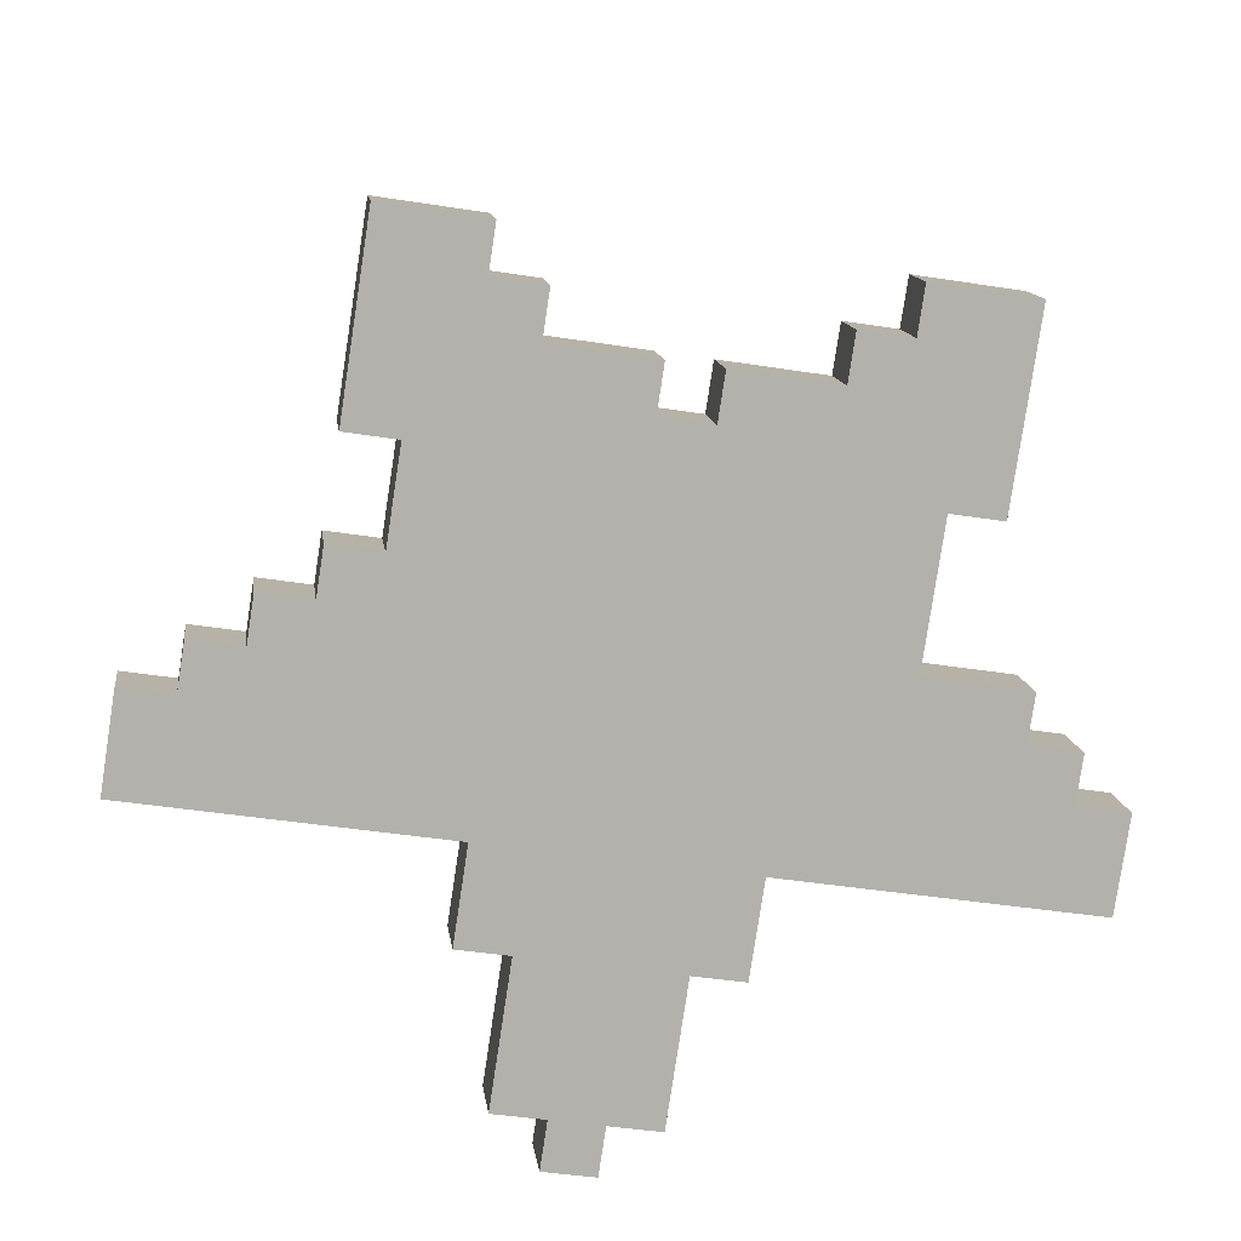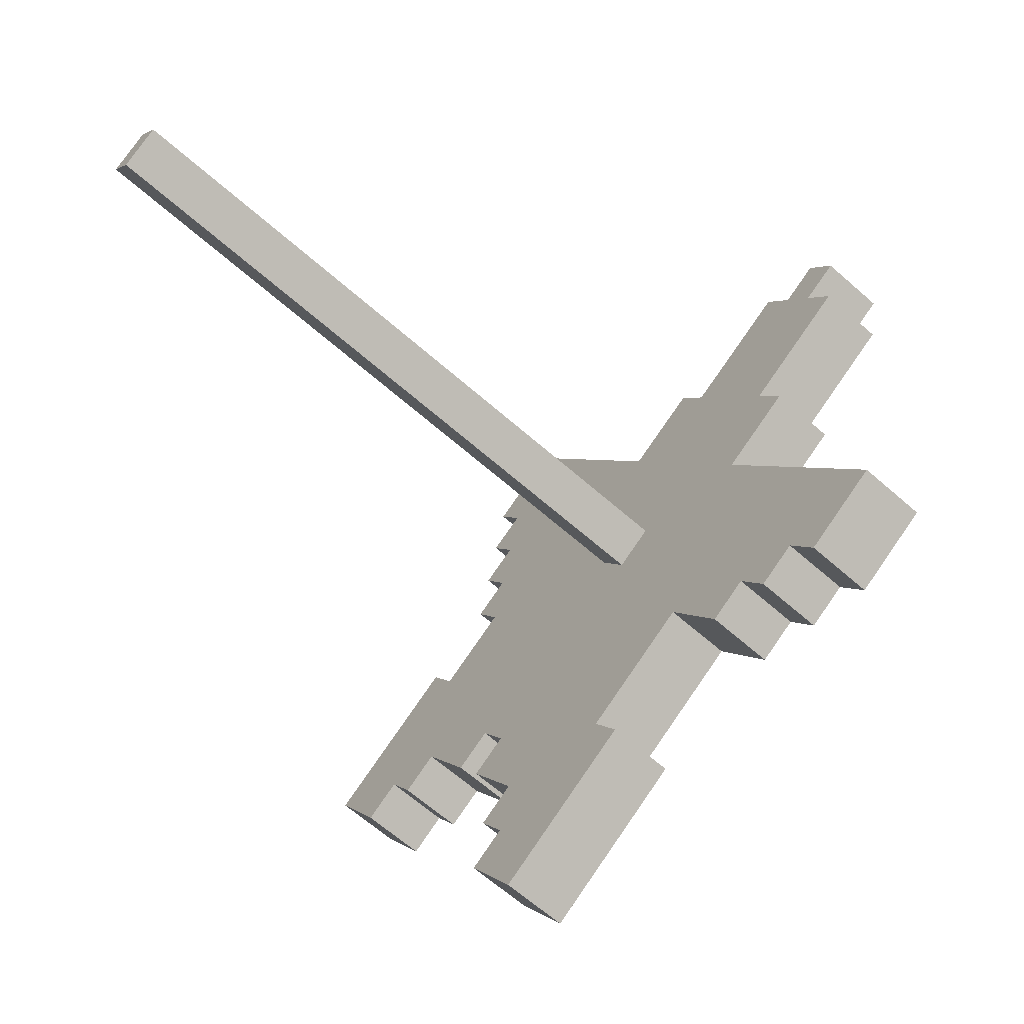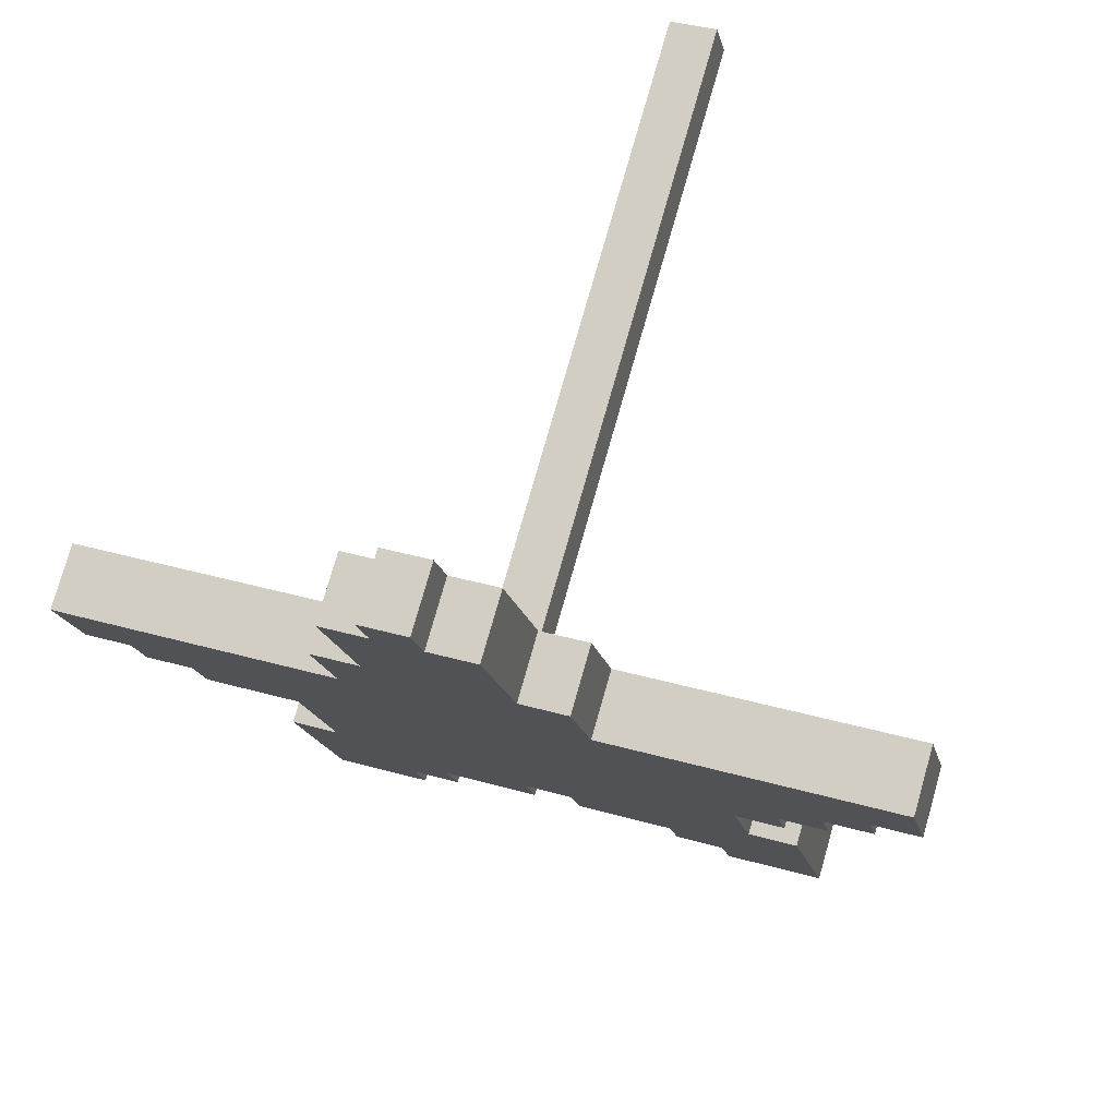
<metadata>
{"format":"obj","ext":"obj","renderer":"f3d","projection":"perspective","resolution":1024,"background":"white","views":[{"elev":-41.7,"azim":-10.9,"up":"+Z"},{"elev":2.0,"azim":69.7,"up":"+Y"},{"elev":37.5,"azim":-159.9,"up":"+Y"}]}
</metadata>
<code>
o ObjObject
v -0.3715 -0.09008 -0.329
v -0.3715 -0.1964 -0.3273
v -0.3715 -0.158 -0.2771
v -0.3715 -0.1285 -0.3792
v -0.3251 -0.158 -0.2771
v -0.3251 -0.2303 -0.3014
v -0.3251 -0.1919 -0.2512
v -0.3251 -0.1964 -0.3273
v -0.2786 -0.1919 -0.2512
v -0.2786 -0.2643 -0.2754
v -0.2786 -0.2259 -0.2252
v -0.2786 -0.2303 -0.3014
v -0.2322 -0.3277 -0.1474
v -0.2322 -0.5019 -0.09386
v -0.2322 -0.4635 -0.04363
v -0.2322 -0.3661 -0.1976
v -0.2322 -0.2259 -0.2252
v -0.2322 -0.2982 -0.2495
v -0.2322 -0.2598 -0.1993
v -0.2322 -0.2643 -0.2754
v -0.1858 -0.2598 -0.1993
v -0.1858 -0.3661 -0.1976
v -0.1858 -0.3277 -0.1474
v -0.1858 -0.2982 -0.2495
v -0.09288 -0.02218 -0.3809
v -0.09288 -0.1285 -0.3792
v -0.09288 -0.09008 -0.329
v -0.09288 -0.06057 -0.4311
v -0.04644 0.07966 -0.4587
v -0.04644 -0.06057 -0.4311
v -0.04644 -0.02218 -0.3809
v -0.04644 0.04128 -0.5089
v 0 0.2259 0.2252
v 0 -0.1919 -0.2512
v 0 0.1919 0.2512
v 0 -0.158 -0.2771
v 0 0.1136 -0.4846
v 0 0.04128 -0.5089
v 0 0.07966 -0.4587
v 0 0.07523 -0.5349
v 0.04644 -0.3617 -0.1215
v 0.04644 -0.434 -0.1457
v 0.04644 -0.3956 -0.09551
v 0.04644 -0.4 -0.1717
v 0.1393 -0.3956 -0.09551
v 0.1393 -0.4679 -0.1198
v 0.1393 -0.4296 -0.06957
v 0.1393 -0.434 -0.1457
v 0.1858 -0.4296 -0.06957
v 0.1858 -0.5019 -0.09386
v 0.1858 -0.4635 -0.04363
v 0.1858 -0.4679 -0.1198
v -0.1393 -0.4635 -0.04363
v -0.1393 -0.5019 -0.09386
v -0.1393 -0.4296 -0.06957
v -0.1393 -0.4679 -0.1198
v -0.09288 -0.4296 -0.06957
v -0.09288 -0.4679 -0.1198
v -0.09288 -0.3956 -0.09551
v -0.09288 -0.434 -0.1457
v 0 -0.3956 -0.09551
v 0 -0.434 -0.1457
v 0 -0.3617 -0.1215
v 0 -0.4 -0.1717
v 0.04644 0.1919 0.2512
v 0.04644 -0.1919 -0.2512
v 0.04644 0.2259 0.2252
v 0.04644 -0.158 -0.2771
v 0.04644 0.07966 -0.4587
v 0.04644 0.04128 -0.5089
v 0.04644 0.1136 -0.4846
v 0.04644 0.07523 -0.5349
v 0.09288 -0.02218 -0.3809
v 0.09288 -0.06057 -0.4311
v 0.09288 0.07966 -0.4587
v 0.09288 0.04128 -0.5089
v 0.1393 -0.09008 -0.329
v 0.1393 -0.1285 -0.3792
v 0.1393 -0.02218 -0.3809
v 0.1393 -0.06057 -0.4311
v 0.2322 -0.3277 -0.1474
v 0.2322 -0.3661 -0.1976
v 0.2322 -0.2259 -0.2252
v 0.2322 -0.2643 -0.2754
v 0.2786 -0.4635 -0.04363
v 0.2786 -0.5019 -0.09386
v 0.2786 -0.3277 -0.1474
v 0.2786 -0.3661 -0.1976
v 0.3251 -0.2259 -0.2252
v 0.3251 -0.2643 -0.2754
v 0.3251 -0.1919 -0.2512
v 0.3251 -0.2303 -0.3014
v 0.3715 -0.1919 -0.2512
v 0.3715 -0.2303 -0.3014
v 0.3715 -0.158 -0.2771
v 0.3715 -0.1964 -0.3273
v 0.418 -0.158 -0.2771
v 0.418 -0.1964 -0.3273
v 0.418 -0.09008 -0.329
v 0.418 -0.1285 -0.3792
v 0.04644 0.1919 0.2512
v 0 0.2259 0.2252
v 0 0.1919 0.2512
v 0.04644 0.2259 0.2252
v -0.3251 -0.158 -0.2771
v -0.3715 -0.09008 -0.329
v -0.3715 -0.158 -0.2771
v -0.3251 -0.124 -0.303
v -0.2786 -0.1919 -0.2512
v -0.3251 -0.1919 -0.2512
v -0.2786 -0.158 -0.2771
v -0.2322 -0.2259 -0.2252
v -0.2786 -0.2259 -0.2252
v -0.2322 -0.158 -0.2771
v -0.2322 -0.124 -0.303
v -0.1858 -0.4296 -0.06957
v -0.2322 -0.3277 -0.1474
v -0.2322 -0.4635 -0.04363
v -0.1858 -0.3956 -0.09551
v -0.1858 -0.3277 -0.1474
v -0.1858 -0.2598 -0.1993
v -0.2322 -0.2598 -0.1993
v -0.1858 -0.2259 -0.2252
v -0.1858 -0.1919 -0.2512
v -0.1393 -0.4635 -0.04363
v -0.1393 -0.4296 -0.06957
v -0.1393 -0.3956 -0.09551
v -0.1393 -0.3617 -0.1215
v -0.1393 -0.3277 -0.1474
v -0.1393 -0.2259 -0.2252
v -0.1393 -0.124 -0.303
v -0.1393 -0.09008 -0.329
v -0.09288 -0.4296 -0.06957
v -0.09288 -0.3956 -0.09551
v -0.09288 -0.3617 -0.1215
v -0.09288 -0.3277 -0.1474
v -0.09288 -0.1919 -0.2512
v -0.09288 -0.158 -0.2771
v -0.09288 -0.09008 -0.329
v -0.04644 -0.3277 -0.1474
v -0.04644 -0.2938 -0.1733
v -0.04644 -0.09008 -0.329
v -0.09288 -0.02218 -0.3809
v -0.04644 -0.02218 -0.3809
v 0 -0.3956 -0.09551
v 0 -0.3617 -0.1215
v 0 -0.3277 -0.1474
v 0 -0.2938 -0.1733
v 0 -0.2598 -0.1993
v 0 -0.1919 -0.2512
v 0 -0.158 -0.2771
v 0 -0.02218 -0.3809
v -0.04644 0.07966 -0.4587
v 0 0.07966 -0.4587
v 0.04644 -0.3617 -0.1215
v 0.04644 -0.3277 -0.1474
v 0.04644 -0.2938 -0.1733
v 0.04644 -0.2598 -0.1993
v 0.04644 -0.1919 -0.2512
v 0.04644 -0.158 -0.2771
v 0.04644 -0.02218 -0.3809
v 0.04644 0.07966 -0.4587
v 0 0.1136 -0.4846
v 0.04644 0.1136 -0.4846
v 0.09288 -0.3277 -0.1474
v 0.09288 -0.2938 -0.1733
v 0.09288 -0.09008 -0.329
v 0.09288 -0.02218 -0.3809
v 0.09288 0.07966 -0.4587
v 0.1393 -0.3956 -0.09551
v 0.04644 -0.3956 -0.09551
v 0.1393 -0.3617 -0.1215
v 0.1393 -0.3277 -0.1474
v 0.1393 -0.2259 -0.2252
v 0.1393 -0.1919 -0.2512
v 0.1393 -0.09008 -0.329
v 0.1393 -0.02218 -0.3809
v 0.1858 -0.4296 -0.06957
v 0.1393 -0.4296 -0.06957
v 0.1858 -0.3956 -0.09551
v 0.1858 -0.3617 -0.1215
v 0.1858 -0.3277 -0.1474
v 0.1858 -0.2259 -0.2252
v 0.1858 -0.124 -0.303
v 0.1858 -0.09008 -0.329
v 0.2322 -0.4296 -0.06957
v 0.1858 -0.4635 -0.04363
v 0.2322 -0.3956 -0.09551
v 0.2322 -0.3277 -0.1474
v 0.2322 -0.2259 -0.2252
v 0.2322 -0.1919 -0.2512
v 0.2322 -0.158 -0.2771
v 0.2786 -0.4635 -0.04363
v 0.2786 -0.3277 -0.1474
v 0.3251 -0.2259 -0.2252
v 0.3251 -0.1919 -0.2512
v 0.3251 -0.158 -0.2771
v 0.3715 -0.1919 -0.2512
v 0.3715 -0.158 -0.2771
v 0.3715 -0.124 -0.303
v 0.418 -0.158 -0.2771
v 0.418 -0.09008 -0.329
v -0.3715 -0.1964 -0.3273
v -0.3715 -0.1285 -0.3792
v -0.3251 -0.1964 -0.3273
v -0.3251 -0.1624 -0.3533
v -0.3251 -0.2303 -0.3014
v -0.2786 -0.2303 -0.3014
v -0.2786 -0.1964 -0.3273
v -0.2786 -0.2643 -0.2754
v -0.2322 -0.2643 -0.2754
v -0.2322 -0.1964 -0.3273
v -0.2322 -0.1624 -0.3533
v -0.2322 -0.5019 -0.09386
v -0.2322 -0.3661 -0.1976
v -0.1858 -0.4679 -0.1198
v -0.1858 -0.434 -0.1457
v -0.1858 -0.3661 -0.1976
v -0.2322 -0.2982 -0.2495
v -0.1858 -0.2982 -0.2495
v -0.1858 -0.2643 -0.2754
v -0.1858 -0.2303 -0.3014
v -0.1393 -0.5019 -0.09386
v -0.1393 -0.4679 -0.1198
v -0.1393 -0.434 -0.1457
v -0.1393 -0.4 -0.1717
v -0.1393 -0.3661 -0.1976
v -0.1393 -0.2643 -0.2754
v -0.1393 -0.1624 -0.3533
v -0.1393 -0.1285 -0.3792
v -0.09288 -0.4679 -0.1198
v -0.09288 -0.434 -0.1457
v -0.09288 -0.4 -0.1717
v -0.09288 -0.3661 -0.1976
v -0.09288 -0.2303 -0.3014
v -0.09288 -0.1964 -0.3273
v -0.09288 -0.1285 -0.3792
v -0.04644 -0.3661 -0.1976
v -0.04644 -0.3322 -0.2236
v -0.09288 -0.06057 -0.4311
v -0.04644 -0.1285 -0.3792
v -0.04644 -0.06057 -0.4311
v 0 -0.434 -0.1457
v 0 -0.4 -0.1717
v 0 -0.3661 -0.1976
v 0 -0.3322 -0.2236
v 0 -0.2982 -0.2495
v 0 -0.2303 -0.3014
v -0.04644 0.04128 -0.5089
v 0 -0.06057 -0.4311
v 0 0.04128 -0.5089
v 0.04644 -0.4 -0.1717
v 0.04644 -0.3661 -0.1976
v 0.04644 -0.3322 -0.2236
v 0.04644 -0.2982 -0.2495
v 0.04644 -0.06057 -0.4311
v 0 0.07523 -0.5349
v 0.04644 0.04128 -0.5089
v 0.04644 0.07523 -0.5349
v 0.09288 -0.3661 -0.1976
v 0.09288 -0.3322 -0.2236
v 0.09288 -0.1285 -0.3792
v 0.09288 -0.06057 -0.4311
v 0.09288 0.04128 -0.5089
v 0.04644 -0.434 -0.1457
v 0.1393 -0.434 -0.1457
v 0.1393 -0.4 -0.1717
v 0.1393 -0.3661 -0.1976
v 0.1393 -0.2643 -0.2754
v 0.1393 -0.2303 -0.3014
v 0.1393 -0.1285 -0.3792
v 0.1393 -0.06057 -0.4311
v 0.1393 -0.4679 -0.1198
v 0.1858 -0.4679 -0.1198
v 0.1858 -0.434 -0.1457
v 0.1858 -0.4 -0.1717
v 0.1858 -0.3661 -0.1976
v 0.1858 -0.2643 -0.2754
v 0.1858 -0.1624 -0.3533
v 0.1858 -0.1285 -0.3792
v 0.1858 -0.5019 -0.09386
v 0.2322 -0.4679 -0.1198
v 0.2322 -0.434 -0.1457
v 0.2322 -0.3661 -0.1976
v 0.2322 -0.2643 -0.2754
v 0.2322 -0.2303 -0.3014
v 0.2322 -0.1964 -0.3273
v 0.2786 -0.5019 -0.09386
v 0.2786 -0.3661 -0.1976
v 0.3251 -0.2643 -0.2754
v 0.3251 -0.2303 -0.3014
v 0.3251 -0.1964 -0.3273
v 0.3715 -0.2303 -0.3014
v 0.3715 -0.1964 -0.3273
v 0.3715 -0.1624 -0.3533
v 0.418 -0.1964 -0.3273
v 0.418 -0.1285 -0.3792
v -0.2322 -0.5019 -0.09386
v -0.1393 -0.4635 -0.04363
v -0.2322 -0.4635 -0.04363
v -0.1393 -0.5019 -0.09386
v 0.1858 -0.5019 -0.09386
v 0.2786 -0.4635 -0.04363
v 0.1858 -0.4635 -0.04363
v 0.2786 -0.5019 -0.09386
v -0.1393 -0.4679 -0.1198
v -0.09288 -0.4296 -0.06957
v -0.1393 -0.4296 -0.06957
v -0.09288 -0.4679 -0.1198
v 0.1393 -0.4679 -0.1198
v 0.1858 -0.4296 -0.06957
v 0.1393 -0.4296 -0.06957
v 0.1858 -0.4679 -0.1198
v -0.09288 -0.434 -0.1457
v 0 -0.3956 -0.09551
v -0.09288 -0.3956 -0.09551
v 0 -0.434 -0.1457
v 0.04644 -0.434 -0.1457
v 0.1393 -0.3956 -0.09551
v 0.04644 -0.3956 -0.09551
v 0.1393 -0.434 -0.1457
v 0 -0.4 -0.1717
v 0.04644 -0.3617 -0.1215
v 0 -0.3617 -0.1215
v 0.04644 -0.4 -0.1717
v -0.2322 -0.2982 -0.2495
v -0.1858 -0.2598 -0.1993
v -0.2322 -0.2598 -0.1993
v -0.1858 -0.2982 -0.2495
v -0.2786 -0.2643 -0.2754
v -0.2322 -0.2259 -0.2252
v -0.2786 -0.2259 -0.2252
v -0.2322 -0.2643 -0.2754
v 0.2322 -0.2643 -0.2754
v 0.3251 -0.2259 -0.2252
v 0.2322 -0.2259 -0.2252
v 0.3251 -0.2643 -0.2754
v 0 -0.1919 -0.2512
v 0.04644 0.1919 0.2512
v 0 0.1919 0.2512
v 0.04644 -0.1919 -0.2512
v -0.3251 -0.2303 -0.3014
v -0.2786 -0.1919 -0.2512
v -0.3251 -0.1919 -0.2512
v -0.2786 -0.2303 -0.3014
v 0.3251 -0.2303 -0.3014
v 0.3715 -0.1919 -0.2512
v 0.3251 -0.1919 -0.2512
v 0.3715 -0.2303 -0.3014
v -0.3715 -0.1964 -0.3273
v -0.3251 -0.158 -0.2771
v -0.3715 -0.158 -0.2771
v -0.3251 -0.1964 -0.3273
v 0.3715 -0.1964 -0.3273
v 0.418 -0.158 -0.2771
v 0.3715 -0.158 -0.2771
v 0.418 -0.1964 -0.3273
v -0.2322 -0.3277 -0.1474
v -0.1858 -0.3277 -0.1474
v -0.2322 -0.3661 -0.1976
v -0.1858 -0.3661 -0.1976
v 0.2322 -0.3277 -0.1474
v 0.2786 -0.3277 -0.1474
v 0.2322 -0.3661 -0.1976
v 0.2786 -0.3661 -0.1976
v 0 0.2259 0.2252
v 0.04644 0.2259 0.2252
v 0 -0.158 -0.2771
v 0.04644 -0.158 -0.2771
v -0.3715 -0.09008 -0.329
v -0.1393 -0.09008 -0.329
v -0.3715 -0.1285 -0.3792
v -0.09288 -0.09008 -0.329
v -0.1393 -0.1285 -0.3792
v -0.09288 -0.1285 -0.3792
v 0.1393 -0.09008 -0.329
v 0.1858 -0.09008 -0.329
v 0.1393 -0.1285 -0.3792
v 0.418 -0.09008 -0.329
v 0.1858 -0.1285 -0.3792
v 0.418 -0.1285 -0.3792
v -0.09288 -0.02218 -0.3809
v -0.04644 -0.02218 -0.3809
v -0.09288 -0.06057 -0.4311
v -0.04644 -0.06057 -0.4311
v 0.09288 -0.02218 -0.3809
v 0.1393 -0.02218 -0.3809
v 0.09288 -0.06057 -0.4311
v 0.1393 -0.06057 -0.4311
v -0.04644 0.07966 -0.4587
v 0 0.07966 -0.4587
v -0.04644 0.04128 -0.5089
v 0 0.04128 -0.5089
v 0.04644 0.07966 -0.4587
v 0.09288 0.07966 -0.4587
v 0.04644 0.04128 -0.5089
v 0.09288 0.04128 -0.5089
v 0 0.1136 -0.4846
v 0.04644 0.1136 -0.4846
v 0 0.07523 -0.5349
v 0.04644 0.07523 -0.5349
f 1 2 3
f 4 2 1
f 5 6 7
f 8 6 5
f 9 10 11
f 12 10 9
f 13 14 15
f 16 14 13
f 17 18 19
f 20 18 17
f 21 22 23
f 24 22 21
f 25 26 27
f 28 26 25
f 29 30 31
f 32 30 29
f 33 34 35
f 36 34 33
f 37 38 39
f 40 38 37
f 41 42 43
f 44 42 41
f 45 46 47
f 48 46 45
f 49 50 51
f 52 50 49
f 53 54 55
f 55 54 56
f 57 58 59
f 59 58 60
f 61 62 63
f 63 62 64
f 65 66 67
f 67 66 68
f 69 70 71
f 71 70 72
f 73 74 75
f 75 74 76
f 77 78 79
f 79 78 80
f 81 82 83
f 83 82 84
f 85 86 87
f 87 86 88
f 89 90 91
f 91 90 92
f 93 94 95
f 95 94 96
f 97 98 99
f 99 98 100
f 101 102 103
f 104 102 101
f 105 106 107
f 108 106 105
f 109 105 110
f 111 108 105
f 111 105 109
f 112 109 113
f 114 111 109
f 114 108 111
f 115 106 108
f 115 108 114
f 116 117 118
f 119 117 116
f 120 117 119
f 121 112 122
f 123 109 112
f 123 112 121
f 124 114 109
f 124 109 123
f 125 116 118
f 126 119 116
f 126 116 125
f 127 120 119
f 127 119 126
f 128 120 127
f 129 123 121
f 129 120 128
f 129 121 120
f 130 124 123
f 130 123 129
f 131 106 115
f 131 115 114
f 132 106 131
f 133 127 126
f 134 128 127
f 134 127 133
f 135 130 129
f 135 128 134
f 135 129 128
f 136 130 135
f 137 124 130
f 137 130 136
f 137 114 124
f 138 132 131
f 138 114 137
f 138 131 114
f 139 132 138
f 140 136 135
f 140 137 136
f 141 137 140
f 142 143 139
f 142 139 138
f 142 138 137
f 144 143 142
f 145 135 134
f 146 141 140
f 146 135 145
f 146 140 135
f 147 141 146
f 148 137 141
f 148 141 147
f 149 137 148
f 150 144 142
f 150 137 149
f 150 142 137
f 151 144 150
f 152 153 144
f 152 144 151
f 154 153 152
f 155 147 146
f 156 149 148
f 156 148 147
f 156 147 155
f 157 149 156
f 158 150 149
f 158 149 157
f 159 150 158
f 160 152 151
f 160 154 152
f 161 154 160
f 162 163 154
f 162 154 161
f 164 163 162
f 165 157 156
f 165 156 155
f 166 159 158
f 166 157 165
f 166 161 160
f 166 160 159
f 166 158 157
f 167 161 166
f 168 162 161
f 168 161 167
f 169 162 168
f 170 155 171
f 172 165 155
f 172 155 170
f 173 167 166
f 173 165 172
f 173 166 165
f 174 167 173
f 175 167 174
f 176 168 167
f 176 167 175
f 177 168 176
f 178 170 179
f 180 172 170
f 180 170 178
f 181 173 172
f 181 172 180
f 181 174 173
f 182 174 181
f 183 175 174
f 183 174 182
f 184 176 175
f 185 176 184
f 186 178 187
f 186 180 178
f 188 182 181
f 188 180 186
f 188 181 180
f 189 183 182
f 189 182 188
f 190 175 183
f 190 183 189
f 191 184 175
f 191 175 190
f 192 184 191
f 193 186 187
f 193 189 188
f 193 188 186
f 194 189 193
f 195 191 190
f 196 192 191
f 196 191 195
f 197 184 192
f 197 192 196
f 198 197 196
f 199 184 197
f 199 197 198
f 200 185 184
f 200 184 199
f 201 200 199
f 202 185 200
f 202 200 201
f 203 204 205
f 205 204 206
f 207 205 208
f 205 206 209
f 208 205 209
f 210 208 211
f 208 209 212
f 209 206 212
f 206 204 213
f 212 206 213
f 214 215 216
f 216 215 217
f 217 215 218
f 219 211 220
f 211 208 221
f 220 211 221
f 208 212 222
f 221 208 222
f 214 216 223
f 216 217 224
f 223 216 224
f 217 218 225
f 224 217 225
f 225 218 226
f 220 221 227
f 226 218 227
f 218 220 227
f 221 222 228
f 227 221 228
f 213 204 229
f 212 213 229
f 229 204 230
f 224 225 231
f 225 226 232
f 231 225 232
f 227 228 233
f 232 226 233
f 226 227 233
f 233 228 234
f 228 222 235
f 234 228 235
f 222 212 235
f 229 230 236
f 235 212 236
f 212 229 236
f 236 230 237
f 233 234 238
f 234 235 238
f 238 235 239
f 237 240 241
f 236 237 241
f 235 236 241
f 241 240 242
f 232 233 243
f 238 239 244
f 243 233 244
f 233 238 244
f 244 239 245
f 239 235 246
f 245 239 246
f 246 235 247
f 241 242 248
f 247 235 248
f 235 241 248
f 242 249 250
f 248 242 250
f 250 249 251
f 244 245 252
f 246 247 253
f 245 246 253
f 252 245 253
f 253 247 254
f 250 251 255
f 254 247 255
f 247 248 255
f 248 250 255
f 255 251 256
f 251 257 258
f 256 251 258
f 258 257 259
f 253 254 260
f 252 253 260
f 255 256 261
f 260 254 261
f 254 255 261
f 261 256 262
f 256 258 263
f 262 256 263
f 263 258 264
f 265 252 266
f 252 260 267
f 266 252 267
f 261 262 268
f 267 260 268
f 260 261 268
f 268 262 269
f 269 262 270
f 262 263 271
f 270 262 271
f 271 263 272
f 273 266 274
f 266 267 275
f 274 266 275
f 267 268 276
f 275 267 276
f 268 269 276
f 276 269 277
f 269 270 278
f 277 269 278
f 270 271 279
f 279 271 280
f 281 274 282
f 274 275 282
f 276 277 283
f 282 275 283
f 275 276 283
f 277 278 284
f 283 277 284
f 278 270 285
f 284 278 285
f 270 279 286
f 285 270 286
f 286 279 287
f 281 282 288
f 283 284 288
f 282 283 288
f 288 284 289
f 285 286 290
f 286 287 291
f 290 286 291
f 287 279 292
f 291 287 292
f 291 292 293
f 292 279 294
f 293 292 294
f 279 280 295
f 294 279 295
f 294 295 296
f 295 280 297
f 296 295 297
f 298 299 300
f 301 299 298
f 302 303 304
f 305 303 302
f 306 307 308
f 309 307 306
f 310 311 312
f 313 311 310
f 314 315 316
f 317 315 314
f 318 319 320
f 321 319 318
f 322 323 324
f 325 323 322
f 326 327 328
f 329 327 326
f 330 331 332
f 333 331 330
f 334 335 336
f 337 335 334
f 338 339 340
f 341 339 338
f 342 343 344
f 345 343 342
f 346 347 348
f 349 347 346
f 350 351 352
f 353 351 350
f 354 355 356
f 357 355 354
f 358 359 360
f 360 359 361
f 362 363 364
f 364 363 365
f 366 367 368
f 368 367 369
f 370 371 372
f 371 373 374
f 372 371 374
f 374 373 375
f 376 377 378
f 377 379 380
f 378 377 380
f 380 379 381
f 382 383 384
f 384 383 385
f 386 387 388
f 388 387 389
f 390 391 392
f 392 391 393
f 394 395 396
f 396 395 397
f 398 399 400
f 400 399 401

</code>
